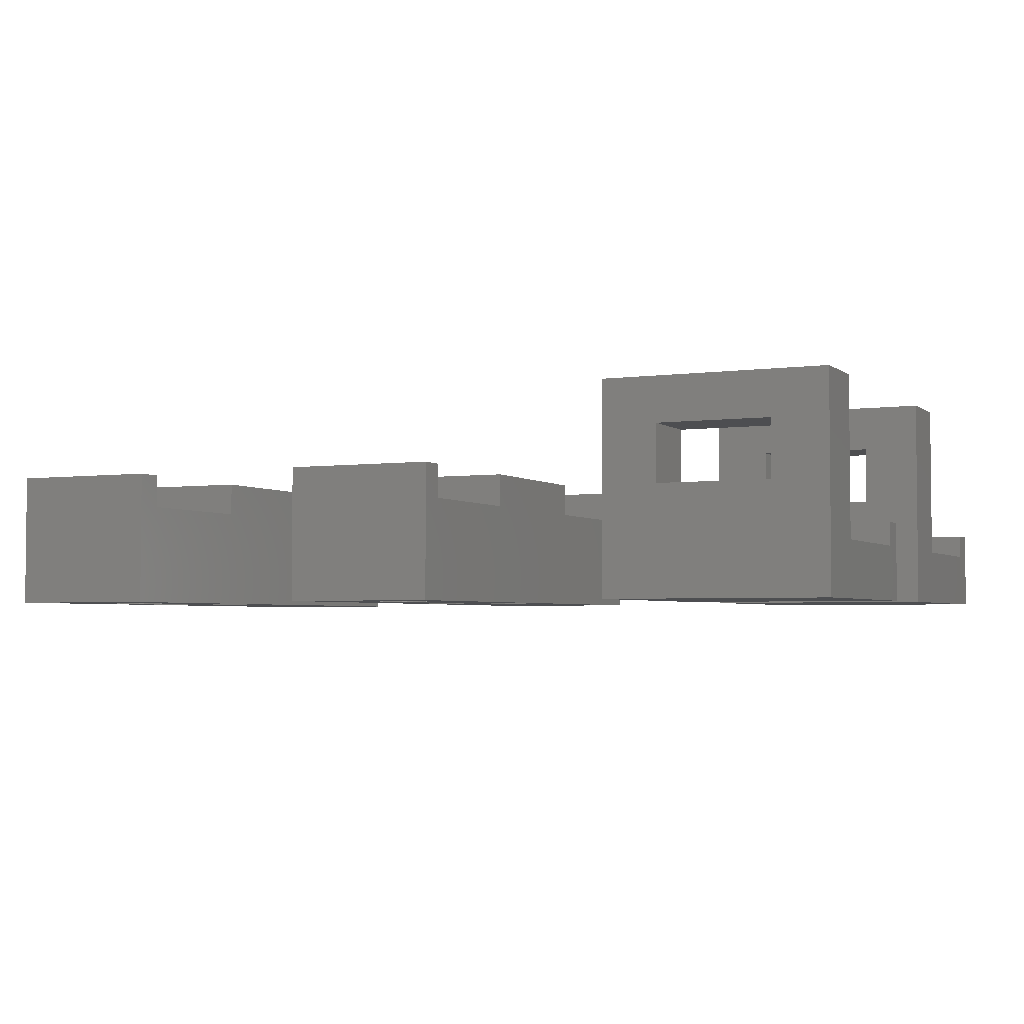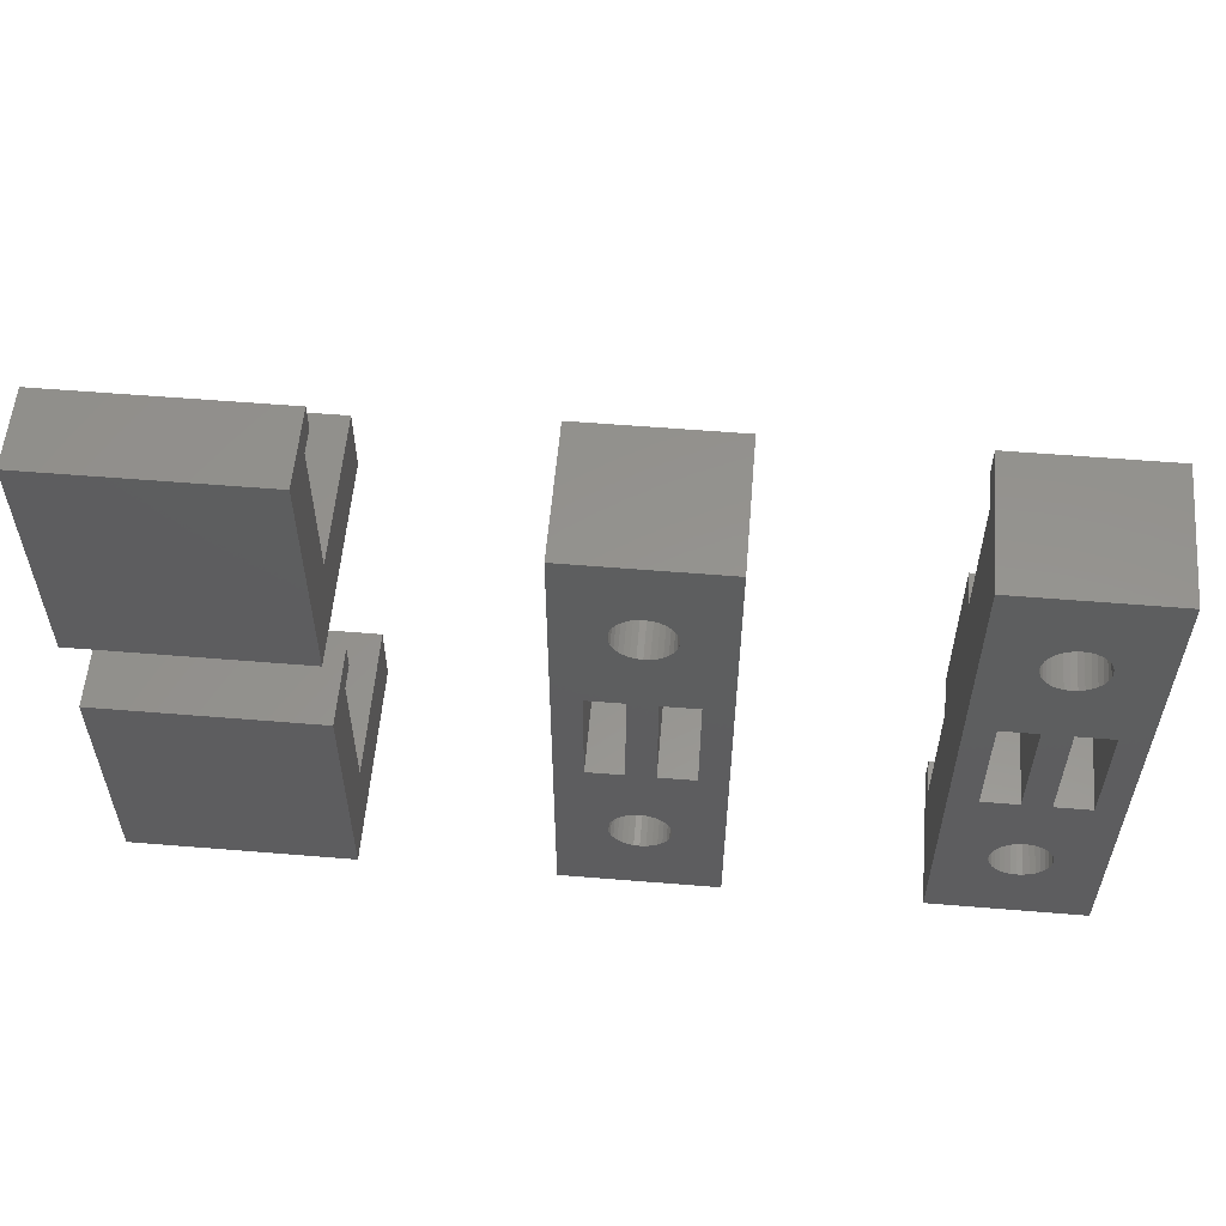
<metadata>
{"format":"stl","ext":"stl","renderer":"f3d","projection":"perspective","resolution":1024,"background":"white","views":[{"elev":-3.5,"azim":25.1,"up":"+Z"},{"elev":56.7,"azim":-175.1,"up":"+Y"}]}
</metadata>
<code>
# stl→obj: 388 verts, 800 faces
v 0 10 6
v 0 30.2 0
v 0 1.6 6
v 0 0 0
v 0 0 8
v 0 28.6 6
v 0 20.2 6
v 0 10 8
v 0 20.2 8
v 0 28.6 8
v 0 30.2 8
v 0 1.6 8
v 9 0 0
v 9 0 8
v 3.7 18.6 0
v 5.3 11.6 0
v 6.071 6.451 0
v 4.5 26.1 0
v 9 30.2 0
v 1.6 18.6 0
v 1.6 11.6 0
v 5.913 6.744 0
v 3.7 11.6 0
v 6.167 24.07 0
v 6.071 23.75 0
v 2.8 5.8 0
v 3.849 7.371 0
v 4.168 7.467 0
v 2.833 5.468 0
v 2.929 5.149 0
v 3.087 4.856 0
v 3.298 4.598 0
v 3.556 4.386 0
v 4.168 4.133 0
v 3.849 4.229 0
v 4.5 4.1 0
v 4.832 4.133 0
v 2.929 23.75 0
v 2.833 24.07 0
v 5.913 4.856 0
v 5.702 4.598 0
v 3.298 7.002 0
v 3.556 7.213 0
v 5.151 4.229 0
v 5.444 4.386 0
v 4.5 7.5 0
v 6.167 6.132 0
v 4.832 7.467 0
v 5.151 7.371 0
v 6.071 5.149 0
v 5.444 7.213 0
v 6.167 5.468 0
v 6.2 5.8 0
v 5.702 7.002 0
v 3.087 6.744 0
v 2.929 6.451 0
v 2.833 6.132 0
v 2.8 24.4 0
v 7.4 18.6 0
v 7.4 11.6 0
v 5.913 23.46 0
v 3.087 23.46 0
v 3.298 23.2 0
v 3.556 22.99 0
v 3.849 22.83 0
v 4.168 22.73 0
v 4.5 22.7 0
v 4.832 22.73 0
v 5.151 22.83 0
v 5.444 22.99 0
v 5.702 23.2 0
v 5.3 18.6 0
v 6.2 24.4 0
v 6.167 24.73 0
v 6.071 25.05 0
v 5.913 25.34 0
v 5.702 25.6 0
v 5.444 25.81 0
v 5.151 25.97 0
v 4.832 26.07 0
v 4.168 26.07 0
v 3.849 25.97 0
v 3.556 25.81 0
v 3.298 25.6 0
v 3.087 25.34 0
v 2.929 25.05 0
v 2.833 24.73 0
v 9 30.2 8
v 9 28.6 8
v 9 28.6 6
v 3.849 25.97 6
v 4.168 26.07 6
v 2.8 24.4 6
v 2.833 24.73 6
v 2.929 25.05 6
v 3.087 25.34 6
v 5.444 22.99 6
v 5.151 22.83 6
v 9 20.2 6
v 3.298 25.6 6
v 3.556 25.81 6
v 4.5 26.1 6
v 6.071 25.05 6
v 6.167 24.73 6
v 4.832 26.07 6
v 5.151 25.97 6
v 6.167 24.07 6
v 6.071 23.75 6
v 5.444 25.81 6
v 5.702 25.6 6
v 5.913 25.34 6
v 6.2 24.4 6
v 5.702 23.2 6
v 5.913 23.46 6
v 4.832 22.73 6
v 4.5 22.7 6
v 4.168 22.73 6
v 3.849 22.83 6
v 3.556 22.99 6
v 3.298 23.2 6
v 3.087 23.46 6
v 2.929 23.75 6
v 2.833 24.07 6
v 9 20.2 8
v 1.6 11.6 8
v 9 10 8
v 3.7 11.6 8
v 1.6 18.6 8
v 3.7 18.6 8
v 5.3 11.6 8
v 7.4 11.6 8
v 5.3 18.6 8
v 7.4 18.6 8
v 9 10 6
v 3.849 7.371 6
v 4.168 7.467 6
v 2.8 5.8 6
v 2.833 6.132 6
v 2.929 6.451 6
v 3.087 6.744 6
v 5.444 4.386 6
v 5.151 4.229 6
v 9 1.6 6
v 3.298 7.002 6
v 3.556 7.213 6
v 4.5 7.5 6
v 6.071 6.451 6
v 6.167 6.132 6
v 4.832 7.467 6
v 5.151 7.371 6
v 6.167 5.468 6
v 6.071 5.149 6
v 5.444 7.213 6
v 5.702 7.002 6
v 5.913 6.744 6
v 6.2 5.8 6
v 5.702 4.598 6
v 5.913 4.856 6
v 4.832 4.133 6
v 4.5 4.1 6
v 4.168 4.133 6
v 3.849 4.229 6
v 3.556 4.386 6
v 3.298 4.598 6
v 3.087 4.856 6
v 2.929 5.149 6
v 2.833 5.468 6
v 9 1.6 8
v -20 10 6
v -20 30.2 0
v -20 1.6 6
v -20 0 0
v -20 0 8
v -20 28.6 6
v -20 20.2 6
v -20 10 8
v -20 20.2 8
v -20 28.6 8
v -20 30.2 8
v -20 1.6 8
v -11 0 0
v -11 0 8
v -16.3 18.6 0
v -14.7 11.6 0
v -13.93 6.451 0
v -15.5 26.1 0
v -11 30.2 0
v -18.4 18.6 0
v -18.4 11.6 0
v -14.09 6.744 0
v -16.3 11.6 0
v -13.83 24.07 0
v -13.93 23.75 0
v -17.2 5.8 0
v -16.15 7.371 0
v -15.83 7.467 0
v -17.17 5.468 0
v -17.07 5.149 0
v -16.91 4.856 0
v -16.7 4.598 0
v -16.44 4.386 0
v -15.83 4.133 0
v -16.15 4.229 0
v -15.5 4.1 0
v -15.17 4.133 0
v -17.07 23.75 0
v -17.17 24.07 0
v -14.09 4.856 0
v -14.3 4.598 0
v -16.7 7.002 0
v -16.44 7.213 0
v -14.85 4.229 0
v -14.56 4.386 0
v -15.5 7.5 0
v -13.83 6.132 0
v -15.17 7.467 0
v -14.85 7.371 0
v -13.93 5.149 0
v -14.56 7.213 0
v -13.83 5.468 0
v -13.8 5.8 0
v -14.3 7.002 0
v -16.91 6.744 0
v -17.07 6.451 0
v -17.17 6.132 0
v -17.2 24.4 0
v -12.6 18.6 0
v -12.6 11.6 0
v -14.09 23.46 0
v -16.91 23.46 0
v -16.7 23.2 0
v -16.44 22.99 0
v -16.15 22.83 0
v -15.83 22.73 0
v -15.5 22.7 0
v -15.17 22.73 0
v -14.85 22.83 0
v -14.56 22.99 0
v -14.3 23.2 0
v -14.7 18.6 0
v -13.8 24.4 0
v -13.83 24.73 0
v -13.93 25.05 0
v -14.09 25.34 0
v -14.3 25.6 0
v -14.56 25.81 0
v -14.85 25.97 0
v -15.17 26.07 0
v -15.83 26.07 0
v -16.15 25.97 0
v -16.44 25.81 0
v -16.7 25.6 0
v -16.91 25.34 0
v -17.07 25.05 0
v -17.17 24.73 0
v -11 30.2 8
v -11 28.6 8
v -11 28.6 6
v -16.15 25.97 6
v -15.83 26.07 6
v -17.2 24.4 6
v -17.17 24.73 6
v -17.07 25.05 6
v -16.91 25.34 6
v -14.56 22.99 6
v -14.85 22.83 6
v -11 20.2 6
v -16.7 25.6 6
v -16.44 25.81 6
v -15.5 26.1 6
v -13.93 25.05 6
v -13.83 24.73 6
v -15.17 26.07 6
v -14.85 25.97 6
v -13.83 24.07 6
v -13.93 23.75 6
v -14.56 25.81 6
v -14.3 25.6 6
v -14.09 25.34 6
v -13.8 24.4 6
v -14.3 23.2 6
v -14.09 23.46 6
v -15.17 22.73 6
v -15.5 22.7 6
v -15.83 22.73 6
v -16.15 22.83 6
v -16.44 22.99 6
v -16.7 23.2 6
v -16.91 23.46 6
v -17.07 23.75 6
v -17.17 24.07 6
v -11 20.2 8
v -18.4 11.6 8
v -11 10 8
v -16.3 11.6 8
v -18.4 18.6 8
v -16.3 18.6 8
v -14.7 11.6 8
v -12.6 11.6 8
v -14.7 18.6 8
v -12.6 18.6 8
v -11 10 6
v -16.15 7.371 6
v -15.83 7.467 6
v -17.2 5.8 6
v -17.17 6.132 6
v -17.07 6.451 6
v -16.91 6.744 6
v -14.56 4.386 6
v -14.85 4.229 6
v -11 1.6 6
v -16.7 7.002 6
v -16.44 7.213 6
v -15.5 7.5 6
v -13.93 6.451 6
v -13.83 6.132 6
v -15.17 7.467 6
v -14.85 7.371 6
v -13.83 5.468 6
v -13.93 5.149 6
v -14.56 7.213 6
v -14.3 7.002 6
v -14.09 6.744 6
v -13.8 5.8 6
v -14.3 4.598 6
v -14.09 4.856 6
v -15.17 4.133 6
v -15.5 4.1 6
v -15.83 4.133 6
v -16.15 4.229 6
v -16.44 4.386 6
v -16.7 4.598 6
v -16.91 4.856 6
v -17.07 5.149 6
v -17.17 5.468 6
v -11 1.6 8
v 20 12.8 3.2
v 20 14.4 0
v 20 4 3.2
v 20 0 0
v 20 0 12.2
v 20 12.8 4.6
v 20 14.4 1.6
v 20 14.4 4.6
v 20 4 12.2
v 23.2 0 6.3
v 32.9 0 0
v 32.9 0 12.2
v 23.2 0 9.6
v 29.7 0 9.6
v 29.7 0 6.3
v 32.9 14.4 0
v 32.9 14.4 1.6
v 32.9 14.4 4.6
v 32.9 12.8 4.6
v 32.9 12.8 3.2
v 32.9 4 3.2
v 29.7 4 6.3
v 23.2 4 6.3
v 29.7 4 9.6
v 32.9 4 12.2
v 23.2 4 9.6
v 20 32.8 3.2
v 20 34.4 0
v 20 24 3.2
v 20 20 0
v 20 20 12.2
v 20 32.8 4.6
v 20 34.4 1.6
v 20 34.4 4.6
v 20 24 12.2
v 23.2 20 6.3
v 32.9 20 0
v 32.9 20 12.2
v 23.2 20 9.6
v 29.7 20 9.6
v 29.7 20 6.3
v 32.9 34.4 0
v 32.9 34.4 1.6
v 32.9 34.4 4.6
v 32.9 32.8 4.6
v 32.9 32.8 3.2
v 32.9 24 3.2
v 29.7 24 6.3
v 23.2 24 6.3
v 29.7 24 9.6
v 32.9 24 12.2
v 23.2 24 9.6
f 1 2 3
f 4 5 3
f 4 3 2
f 6 2 7
f 2 1 8
f 7 8 9
f 2 8 7
f 2 6 10
f 2 10 11
f 3 5 12
f 5 4 13
f 14 5 13
f 15 16 17
f 18 2 19
f 4 2 20
f 4 20 21
f 22 23 17
f 15 17 23
f 24 19 25
f 4 21 26
f 27 21 28
f 4 26 29
f 4 29 30
f 4 30 31
f 4 31 32
f 4 32 33
f 4 33 13
f 34 13 35
f 36 13 34
f 37 13 36
f 38 15 39
f 40 13 41
f 42 21 43
f 37 44 13
f 43 21 27
f 44 45 13
f 45 41 13
f 28 21 46
f 17 13 47
f 48 23 49
f 40 50 13
f 49 23 51
f 50 52 13
f 52 53 13
f 51 23 54
f 53 47 13
f 54 23 22
f 21 23 48
f 21 48 46
f 55 21 42
f 56 21 55
f 57 21 56
f 26 21 57
f 39 2 58
f 59 13 60
f 15 2 39
f 25 15 61
f 15 38 62
f 15 62 63
f 15 63 64
f 15 64 65
f 15 65 66
f 15 66 67
f 15 67 68
f 15 68 69
f 15 69 70
f 15 70 71
f 15 71 61
f 72 15 25
f 59 25 19
f 73 19 24
f 74 19 73
f 75 19 74
f 76 19 75
f 77 19 76
f 78 19 77
f 79 19 78
f 80 19 79
f 18 19 80
f 81 2 18
f 72 25 59
f 82 2 81
f 83 2 82
f 84 2 83
f 85 2 84
f 86 2 85
f 87 2 86
f 58 2 87
f 16 15 72
f 16 13 17
f 13 59 19
f 20 2 15
f 60 13 16
f 35 13 33
f 2 11 19
f 19 11 88
f 11 10 89
f 88 11 89
f 90 89 10
f 6 90 10
f 91 90 6
f 91 92 90
f 7 93 6
f 93 94 6
f 94 95 6
f 95 96 6
f 97 98 99
f 100 101 6
f 101 91 6
f 92 102 90
f 103 104 99
f 105 90 102
f 106 90 105
f 107 108 99
f 109 90 106
f 110 90 109
f 111 90 110
f 99 90 111
f 104 112 99
f 99 111 103
f 113 97 99
f 114 113 99
f 99 108 114
f 112 107 99
f 98 115 99
f 7 99 115
f 7 115 116
f 7 116 117
f 7 117 118
f 7 118 119
f 7 119 120
f 7 120 121
f 7 121 122
f 7 123 93
f 7 122 123
f 96 100 6
f 124 99 9
f 9 99 7
f 125 8 126
f 127 125 126
f 9 8 125
f 124 9 128
f 124 128 129
f 130 127 126
f 131 130 126
f 129 127 130
f 124 129 132
f 124 133 126
f 124 132 133
f 133 131 126
f 130 132 129
f 125 128 9
f 134 126 8
f 1 134 8
f 135 134 1
f 135 136 134
f 3 137 1
f 137 138 1
f 138 139 1
f 139 140 1
f 141 142 143
f 144 145 1
f 145 135 1
f 136 146 134
f 147 148 143
f 149 134 146
f 150 134 149
f 151 152 143
f 153 134 150
f 154 134 153
f 155 134 154
f 143 134 155
f 148 156 143
f 143 155 147
f 157 141 143
f 158 157 143
f 143 152 158
f 156 151 143
f 142 159 143
f 3 143 159
f 3 159 160
f 3 160 161
f 3 161 162
f 3 162 163
f 3 163 164
f 3 164 165
f 3 165 166
f 3 167 137
f 3 166 167
f 140 144 1
f 168 143 12
f 12 143 3
f 12 5 14
f 168 12 14
f 143 13 19
f 143 168 14
f 88 89 19
f 89 90 19
f 126 134 99
f 90 99 19
f 99 134 19
f 14 13 143
f 134 143 19
f 99 124 126
f 20 128 125
f 21 20 125
f 15 129 128
f 20 15 128
f 129 15 127
f 127 15 23
f 127 23 125
f 125 23 21
f 57 138 137
f 26 57 137
f 137 167 29
f 26 137 29
f 56 139 138
f 57 56 138
f 55 140 139
f 56 55 139
f 42 144 140
f 55 42 140
f 43 145 144
f 42 43 144
f 27 135 145
f 43 27 145
f 28 136 135
f 27 28 135
f 46 146 136
f 28 46 136
f 48 149 146
f 46 48 146
f 49 150 149
f 48 49 149
f 51 153 150
f 49 51 150
f 54 154 153
f 51 54 153
f 155 154 22
f 22 154 54
f 147 155 17
f 17 155 22
f 148 147 47
f 47 147 17
f 156 148 53
f 53 148 47
f 156 53 151
f 151 53 52
f 151 52 152
f 152 52 50
f 152 50 158
f 158 50 40
f 158 40 157
f 157 40 41
f 157 41 141
f 141 41 45
f 141 45 142
f 142 45 44
f 142 44 159
f 159 44 37
f 159 37 160
f 160 37 36
f 160 36 161
f 161 36 34
f 161 34 162
f 162 34 35
f 162 35 163
f 163 35 33
f 163 33 164
f 164 33 32
f 165 164 32
f 31 165 32
f 166 165 31
f 30 166 31
f 167 166 30
f 29 167 30
f 93 123 39
f 58 93 39
f 87 94 93
f 58 87 93
f 86 95 94
f 87 86 94
f 85 96 95
f 86 85 95
f 84 100 96
f 85 84 96
f 83 101 100
f 84 83 100
f 82 91 101
f 83 82 101
f 81 92 91
f 82 81 91
f 18 102 92
f 81 18 92
f 80 105 102
f 18 80 102
f 79 106 105
f 80 79 105
f 78 109 106
f 79 78 106
f 77 110 109
f 78 77 109
f 111 110 76
f 76 110 77
f 103 111 75
f 75 111 76
f 104 103 74
f 74 103 75
f 112 104 73
f 73 104 74
f 112 73 107
f 107 73 24
f 107 24 108
f 108 24 25
f 108 25 114
f 114 25 61
f 114 61 113
f 113 61 71
f 113 71 97
f 97 71 70
f 97 70 98
f 98 70 69
f 98 69 115
f 115 69 68
f 115 68 116
f 116 68 67
f 116 67 117
f 117 67 66
f 117 66 118
f 118 66 65
f 118 65 119
f 119 65 64
f 119 64 120
f 120 64 63
f 121 120 63
f 62 121 63
f 122 121 62
f 38 122 62
f 123 122 38
f 39 123 38
f 72 132 130
f 16 72 130
f 59 133 132
f 72 59 132
f 133 59 131
f 131 59 60
f 131 60 130
f 130 60 16
f 169 170 171
f 172 173 171
f 172 171 170
f 174 170 175
f 170 169 176
f 175 176 177
f 170 176 175
f 170 174 178
f 170 178 179
f 171 173 180
f 173 172 181
f 182 173 181
f 183 184 185
f 186 170 187
f 172 170 188
f 172 188 189
f 190 191 185
f 183 185 191
f 192 187 193
f 172 189 194
f 195 189 196
f 172 194 197
f 172 197 198
f 172 198 199
f 172 199 200
f 172 200 201
f 172 201 181
f 202 181 203
f 204 181 202
f 205 181 204
f 206 183 207
f 208 181 209
f 210 189 211
f 205 212 181
f 211 189 195
f 212 213 181
f 213 209 181
f 196 189 214
f 185 181 215
f 216 191 217
f 208 218 181
f 217 191 219
f 218 220 181
f 220 221 181
f 219 191 222
f 221 215 181
f 222 191 190
f 189 191 216
f 189 216 214
f 223 189 210
f 224 189 223
f 225 189 224
f 194 189 225
f 207 170 226
f 227 181 228
f 183 170 207
f 193 183 229
f 183 206 230
f 183 230 231
f 183 231 232
f 183 232 233
f 183 233 234
f 183 234 235
f 183 235 236
f 183 236 237
f 183 237 238
f 183 238 239
f 183 239 229
f 240 183 193
f 227 193 187
f 241 187 192
f 242 187 241
f 243 187 242
f 244 187 243
f 245 187 244
f 246 187 245
f 247 187 246
f 248 187 247
f 186 187 248
f 249 170 186
f 240 193 227
f 250 170 249
f 251 170 250
f 252 170 251
f 253 170 252
f 254 170 253
f 255 170 254
f 226 170 255
f 184 183 240
f 184 181 185
f 181 227 187
f 188 170 183
f 228 181 184
f 203 181 201
f 170 179 187
f 187 179 256
f 179 178 257
f 256 179 257
f 258 257 178
f 174 258 178
f 259 258 174
f 259 260 258
f 175 261 174
f 261 262 174
f 262 263 174
f 263 264 174
f 265 266 267
f 268 269 174
f 269 259 174
f 260 270 258
f 271 272 267
f 273 258 270
f 274 258 273
f 275 276 267
f 277 258 274
f 278 258 277
f 279 258 278
f 267 258 279
f 272 280 267
f 267 279 271
f 281 265 267
f 282 281 267
f 267 276 282
f 280 275 267
f 266 283 267
f 175 267 283
f 175 283 284
f 175 284 285
f 175 285 286
f 175 286 287
f 175 287 288
f 175 288 289
f 175 289 290
f 175 291 261
f 175 290 291
f 264 268 174
f 292 267 177
f 177 267 175
f 293 176 294
f 295 293 294
f 177 176 293
f 292 177 296
f 292 296 297
f 298 295 294
f 299 298 294
f 297 295 298
f 292 297 300
f 292 301 294
f 292 300 301
f 301 299 294
f 298 300 297
f 293 296 177
f 302 294 176
f 169 302 176
f 303 302 169
f 303 304 302
f 171 305 169
f 305 306 169
f 306 307 169
f 307 308 169
f 309 310 311
f 312 313 169
f 313 303 169
f 304 314 302
f 315 316 311
f 317 302 314
f 318 302 317
f 319 320 311
f 321 302 318
f 322 302 321
f 323 302 322
f 311 302 323
f 316 324 311
f 311 323 315
f 325 309 311
f 326 325 311
f 311 320 326
f 324 319 311
f 310 327 311
f 171 311 327
f 171 327 328
f 171 328 329
f 171 329 330
f 171 330 331
f 171 331 332
f 171 332 333
f 171 333 334
f 171 335 305
f 171 334 335
f 308 312 169
f 336 311 180
f 180 311 171
f 180 173 182
f 336 180 182
f 311 181 187
f 311 336 182
f 256 257 187
f 257 258 187
f 294 302 267
f 258 267 187
f 267 302 187
f 182 181 311
f 302 311 187
f 267 292 294
f 188 296 293
f 189 188 293
f 183 297 296
f 188 183 296
f 297 183 295
f 295 183 191
f 295 191 293
f 293 191 189
f 225 306 305
f 194 225 305
f 305 335 197
f 194 305 197
f 224 307 306
f 225 224 306
f 223 308 307
f 224 223 307
f 210 312 308
f 223 210 308
f 211 313 312
f 210 211 312
f 195 303 313
f 211 195 313
f 196 304 303
f 195 196 303
f 214 314 304
f 196 214 304
f 216 317 314
f 214 216 314
f 217 318 317
f 216 217 317
f 219 321 318
f 217 219 318
f 222 322 321
f 219 222 321
f 323 322 190
f 190 322 222
f 315 323 185
f 185 323 190
f 316 315 215
f 215 315 185
f 324 316 221
f 221 316 215
f 324 221 319
f 319 221 220
f 319 220 320
f 320 220 218
f 320 218 326
f 326 218 208
f 326 208 325
f 325 208 209
f 325 209 309
f 309 209 213
f 309 213 310
f 310 213 212
f 310 212 327
f 327 212 205
f 327 205 328
f 328 205 204
f 328 204 329
f 329 204 202
f 329 202 330
f 330 202 203
f 330 203 331
f 331 203 201
f 331 201 332
f 332 201 200
f 333 332 200
f 199 333 200
f 334 333 199
f 198 334 199
f 335 334 198
f 197 335 198
f 261 291 207
f 226 261 207
f 255 262 261
f 226 255 261
f 254 263 262
f 255 254 262
f 253 264 263
f 254 253 263
f 252 268 264
f 253 252 264
f 251 269 268
f 252 251 268
f 250 259 269
f 251 250 269
f 249 260 259
f 250 249 259
f 186 270 260
f 249 186 260
f 248 273 270
f 186 248 270
f 247 274 273
f 248 247 273
f 246 277 274
f 247 246 274
f 245 278 277
f 246 245 277
f 279 278 244
f 244 278 245
f 271 279 243
f 243 279 244
f 272 271 242
f 242 271 243
f 280 272 241
f 241 272 242
f 280 241 275
f 275 241 192
f 275 192 276
f 276 192 193
f 276 193 282
f 282 193 229
f 282 229 281
f 281 229 239
f 281 239 265
f 265 239 238
f 265 238 266
f 266 238 237
f 266 237 283
f 283 237 236
f 283 236 284
f 284 236 235
f 284 235 285
f 285 235 234
f 285 234 286
f 286 234 233
f 286 233 287
f 287 233 232
f 287 232 288
f 288 232 231
f 289 288 231
f 230 289 231
f 290 289 230
f 206 290 230
f 291 290 206
f 207 291 206
f 240 300 298
f 184 240 298
f 227 301 300
f 240 227 300
f 301 227 299
f 299 227 228
f 299 228 298
f 298 228 184
f 337 338 339
f 340 341 339
f 340 339 338
f 338 337 342
f 343 342 344
f 338 342 343
f 339 341 345
f 346 340 347
f 341 340 346
f 348 341 349
f 348 350 347
f 348 349 350
f 350 351 347
f 346 349 341
f 351 346 347
f 340 338 347
f 347 338 352
f 338 343 352
f 352 343 353
f 343 344 353
f 353 344 354
f 344 342 355
f 354 344 355
f 342 337 356
f 355 342 356
f 337 339 357
f 356 337 357
f 358 357 359
f 360 345 361
f 339 345 362
f 339 362 359
f 339 359 357
f 357 358 361
f 358 360 361
f 362 345 360
f 345 341 348
f 361 345 348
f 357 347 352
f 357 361 348
f 354 355 353
f 355 356 353
f 348 347 357
f 356 352 353
f 356 357 352
f 359 362 349
f 346 359 349
f 351 358 359
f 346 351 359
f 360 358 350
f 350 358 351
f 360 350 362
f 362 350 349
f 363 364 365
f 366 367 365
f 366 365 364
f 364 363 368
f 369 368 370
f 364 368 369
f 365 367 371
f 372 366 373
f 367 366 372
f 374 367 375
f 374 376 373
f 374 375 376
f 376 377 373
f 372 375 367
f 377 372 373
f 366 364 373
f 373 364 378
f 364 369 378
f 378 369 379
f 369 370 379
f 379 370 380
f 370 368 381
f 380 370 381
f 368 363 382
f 381 368 382
f 363 365 383
f 382 363 383
f 384 383 385
f 386 371 387
f 365 371 388
f 365 388 385
f 365 385 383
f 383 384 387
f 384 386 387
f 388 371 386
f 371 367 374
f 387 371 374
f 383 373 378
f 383 387 374
f 380 381 379
f 381 382 379
f 374 373 383
f 382 378 379
f 382 383 378
f 385 388 375
f 372 385 375
f 377 384 385
f 372 377 385
f 386 384 376
f 376 384 377
f 386 376 388
f 388 376 375

</code>
